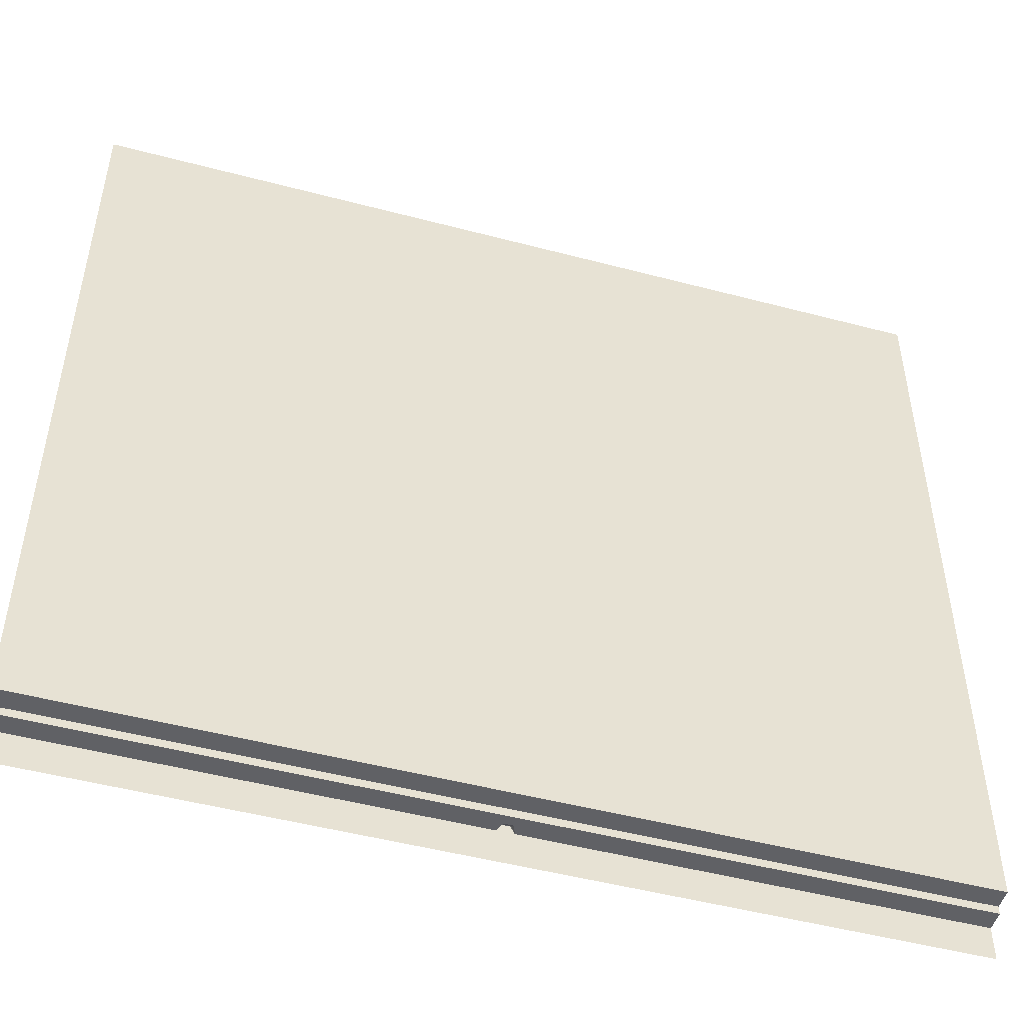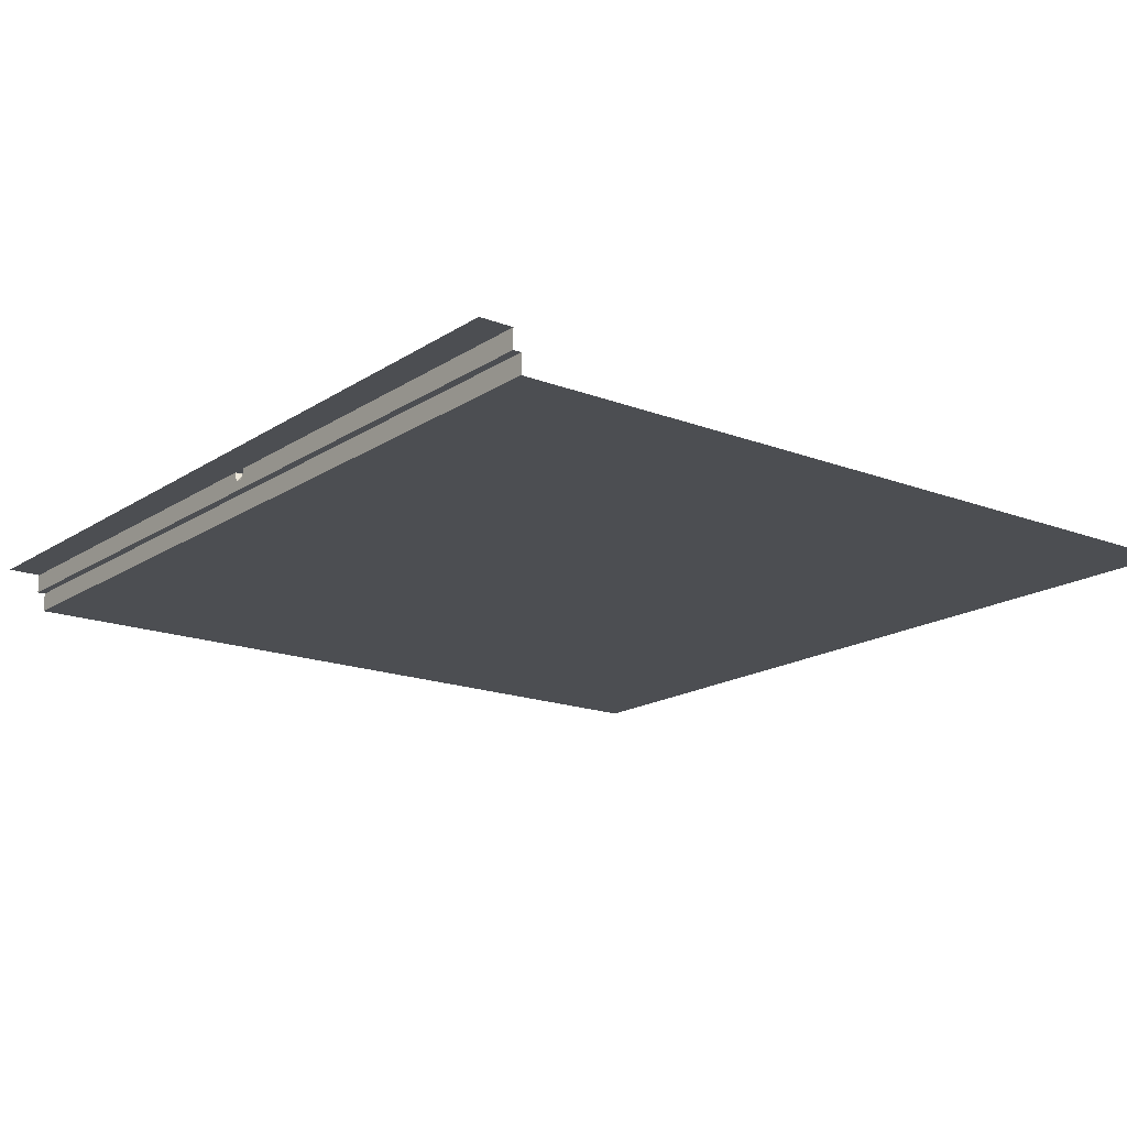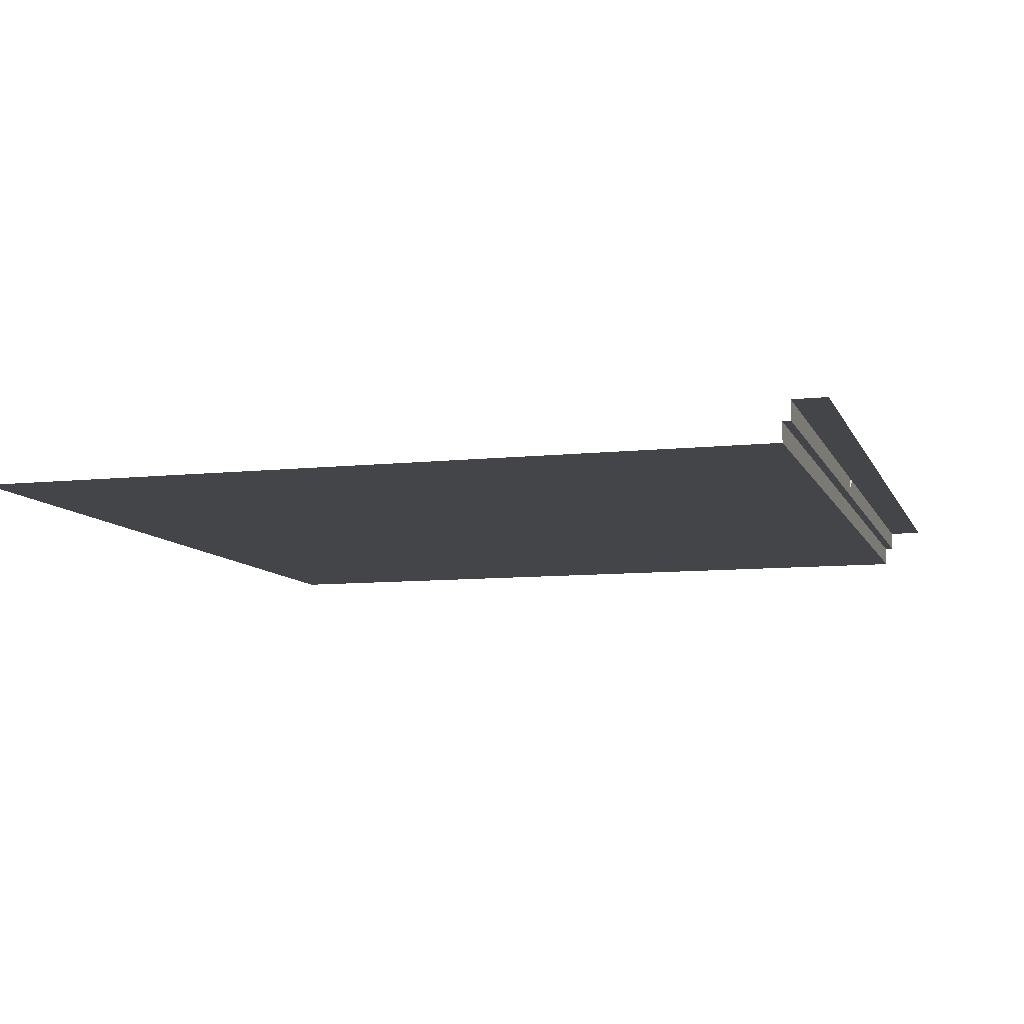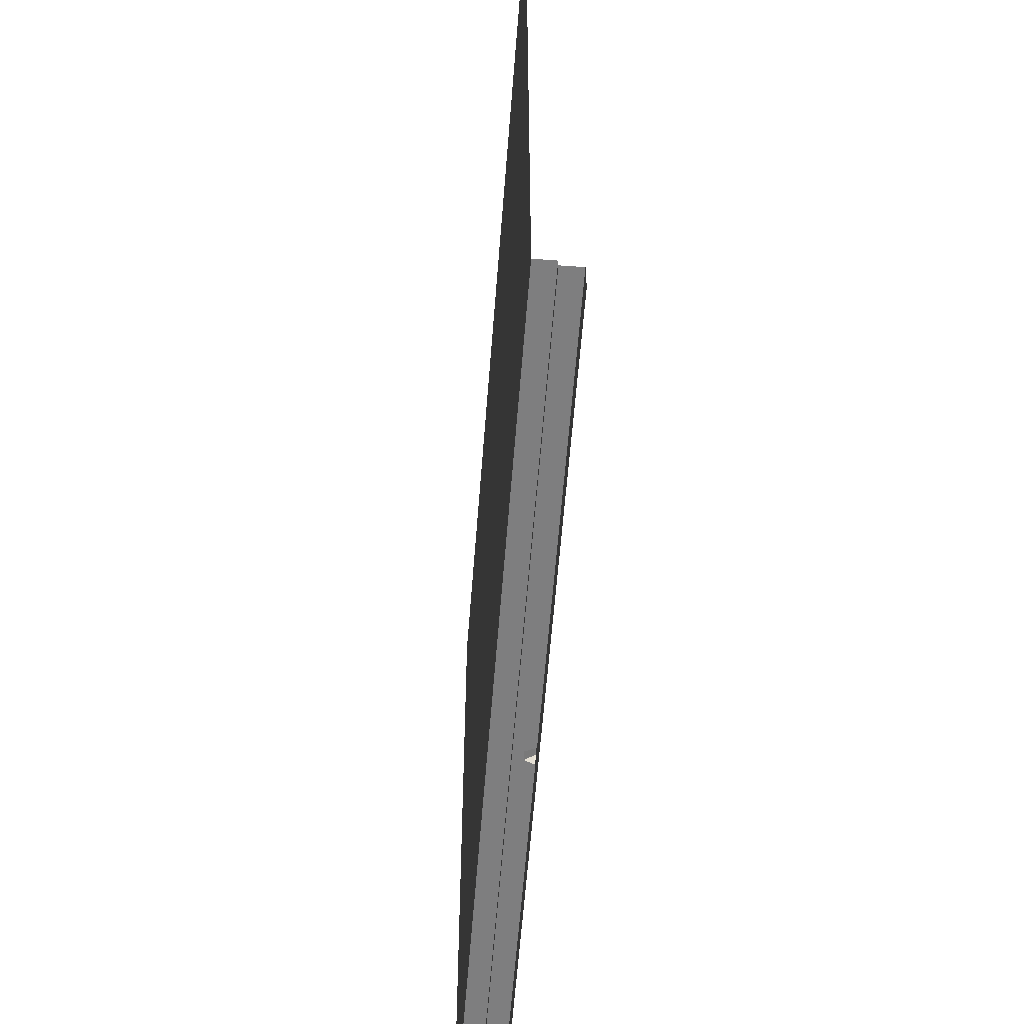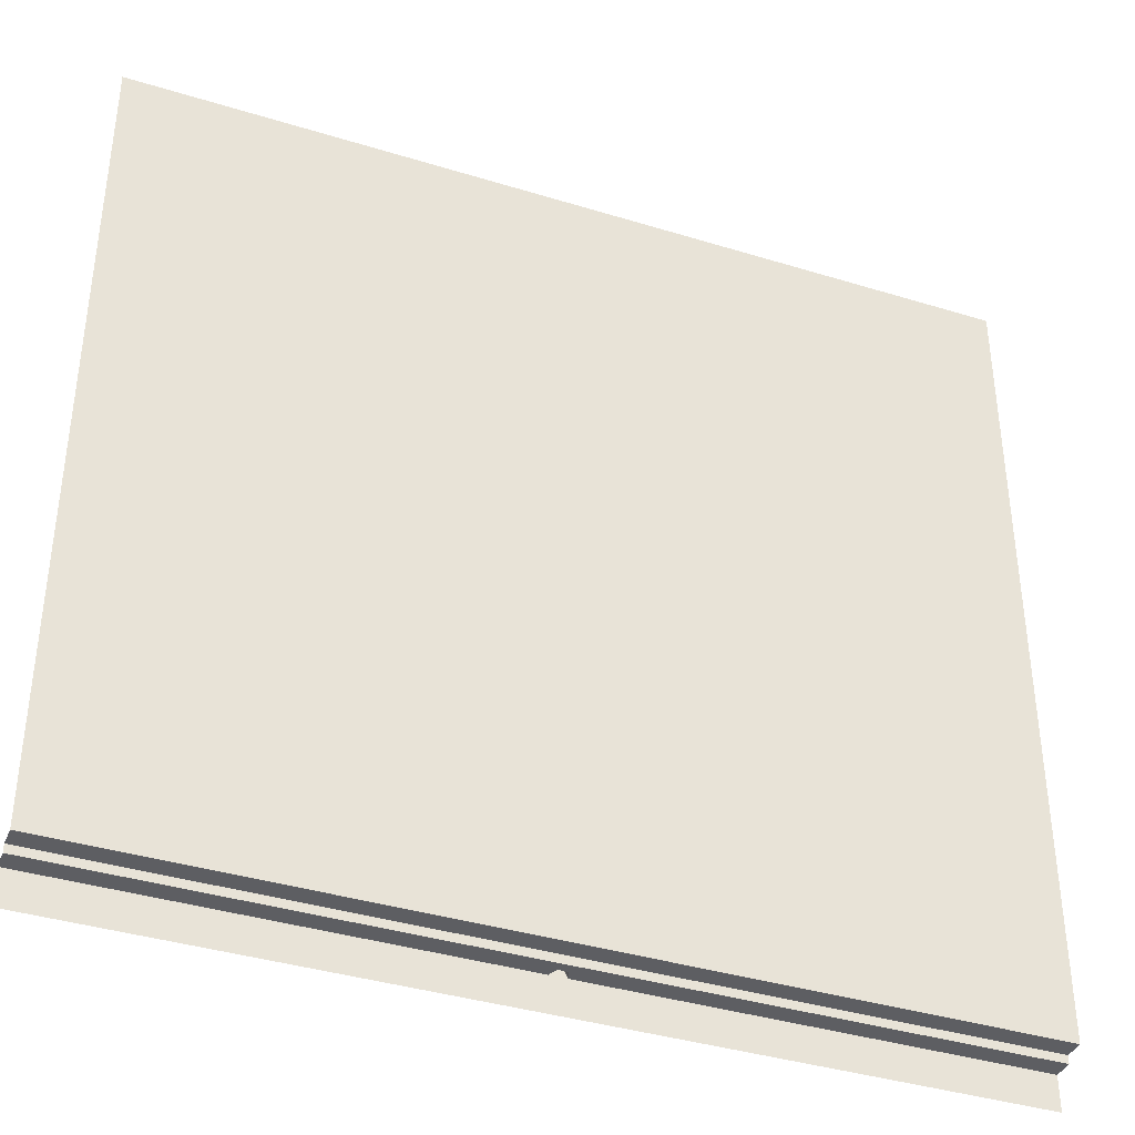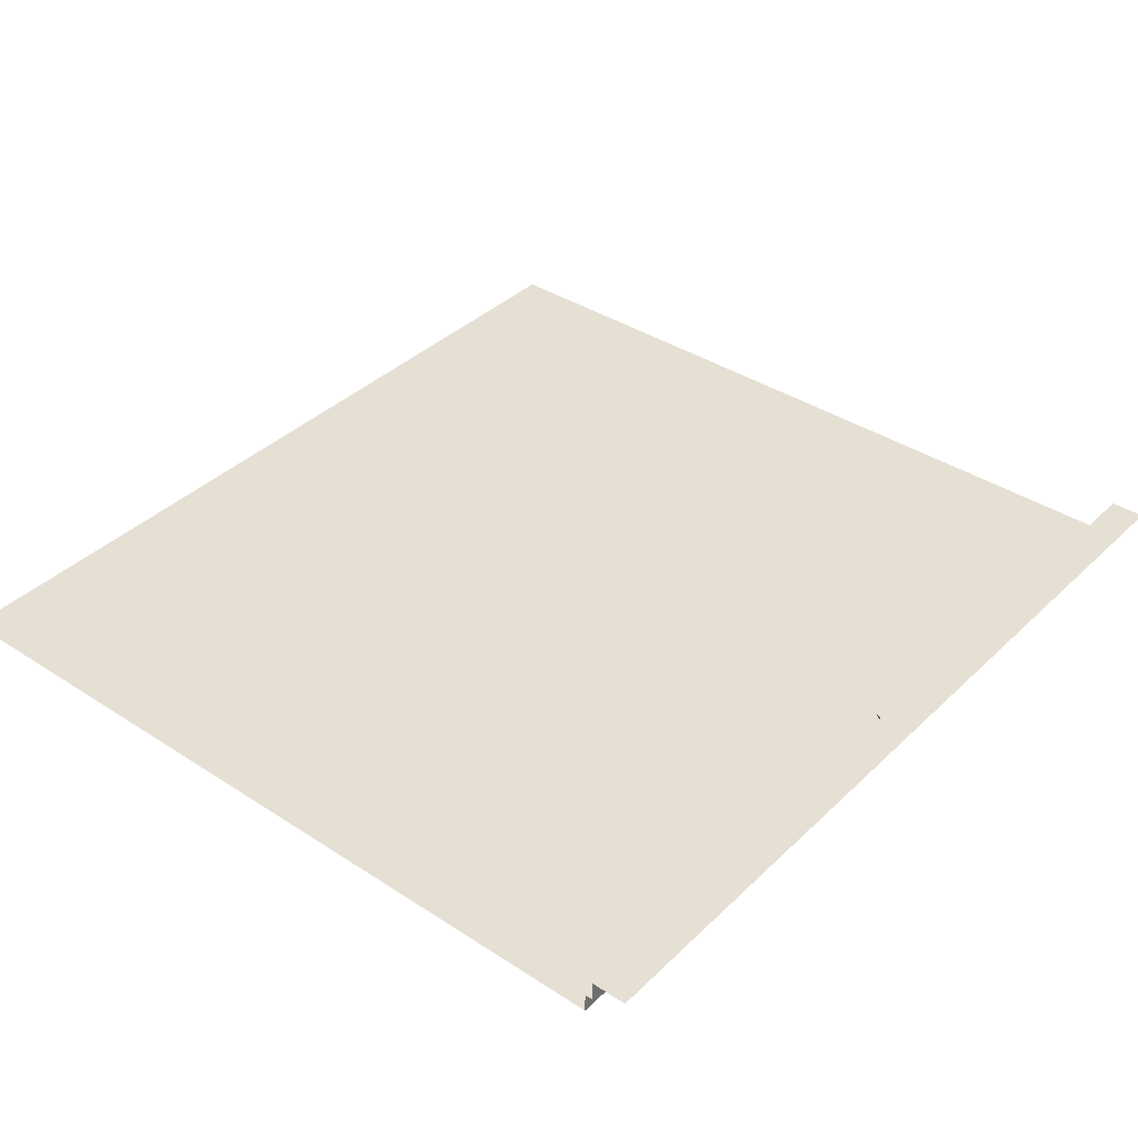
<metadata>
{"format":"obj","ext":"obj","renderer":"f3d","projection":"perspective","resolution":1024,"background":"white","views":[{"elev":-49.5,"azim":-16.3,"up":"+Z"},{"elev":-17.0,"azim":-127.7,"up":"+Y"},{"elev":-8.9,"azim":106.3,"up":"+Y"},{"elev":-59.5,"azim":85.6,"up":"+Z"},{"elev":-38.4,"azim":-21.3,"up":"+Z"},{"elev":37.9,"azim":129.7,"up":"+Y"}]}
</metadata>
<code>
o yuka
v -55.51 -5 0.6438
v -55.51 -5 102.6
v 55.51 -5 0.6438
v 55.51 -5 102.6
v -55.51 0 -0.3863
v 55.51 0 -0.3863
v -55.51 0 -4.709
v 55.51 0 -4.709
v -55.51 -2.5 0.6438
v 55.51 -2.5 0.6438
v 55.51 -2.5 -0.3863
v -55.51 -2.5 -0.3863
v 0.5459 -5 0.6438
v -0.5459 -5 0.6438
v -0.5459 -5 102.6
v 0.5459 -5 102.6
v 1.02 0 -0.3863
v -1.02 0 -0.3863
v 1.02 0 -4.709
v -1.02 0 -4.709
v 0.5459 -2.5 0.6438
v -0.5459 -2.5 0.6438
v 0.5459 -2.5 -0.3863
v -0.5459 -2.5 -0.3863
v 55.51 -1.25 -0.3863
v -55.51 -1.25 -0.3863
v -0.5459 -1.25 -0.3863
v 0.5459 -1.25 -0.3863
v 55.51 -0.1157 -0.3863
v -1.02 -0.1157 -0.3863
v 1.02 -0.1157 -0.3863
v -55.51 -0.1157 -0.3863
v 0.5459 0 0.5547
v -0.5459 0 0.5547
v 0.5459 0 -4.709
v -0.5459 0 -4.709
v 0.5459 -0.1157 0.5547
v -0.5459 -0.1157 0.5547
v -0.5459 0 -0.3863
v 0.5459 0 -0.3863
f 16 4 3
f 29 6 17
f 6 8 19
f 3 10 21
f 10 11 23
f 2 15 14
f 30 18 5
f 31 17 33
f 18 20 7
f 33 17 40
f 14 22 9
f 22 24 12
f 11 25 28
f 24 27 26
f 28 25 29
f 27 30 32
f 38 34 18
f 37 33 34
f 18 34 39
f 33 40 39
f 13 21 22
f 23 28 27
f 28 37 38
f 30 27 38
f 21 23 24
f 28 31 37
f 15 16 13
f 18 39 36
f 40 35 36
f 19 35 40
f 13 16 3
f 31 29 17
f 17 6 19
f 13 3 21
f 21 10 23
f 1 2 14
f 32 30 5
f 37 31 33
f 5 18 7
f 1 14 9
f 9 22 12
f 23 11 28
f 12 24 26
f 31 28 29
f 26 27 32
f 30 38 18
f 38 37 34
f 34 33 39
f 14 13 22
f 24 23 27
f 27 28 38
f 22 21 24
f 14 15 13
f 20 18 36
f 39 40 36
f 17 19 40

</code>
